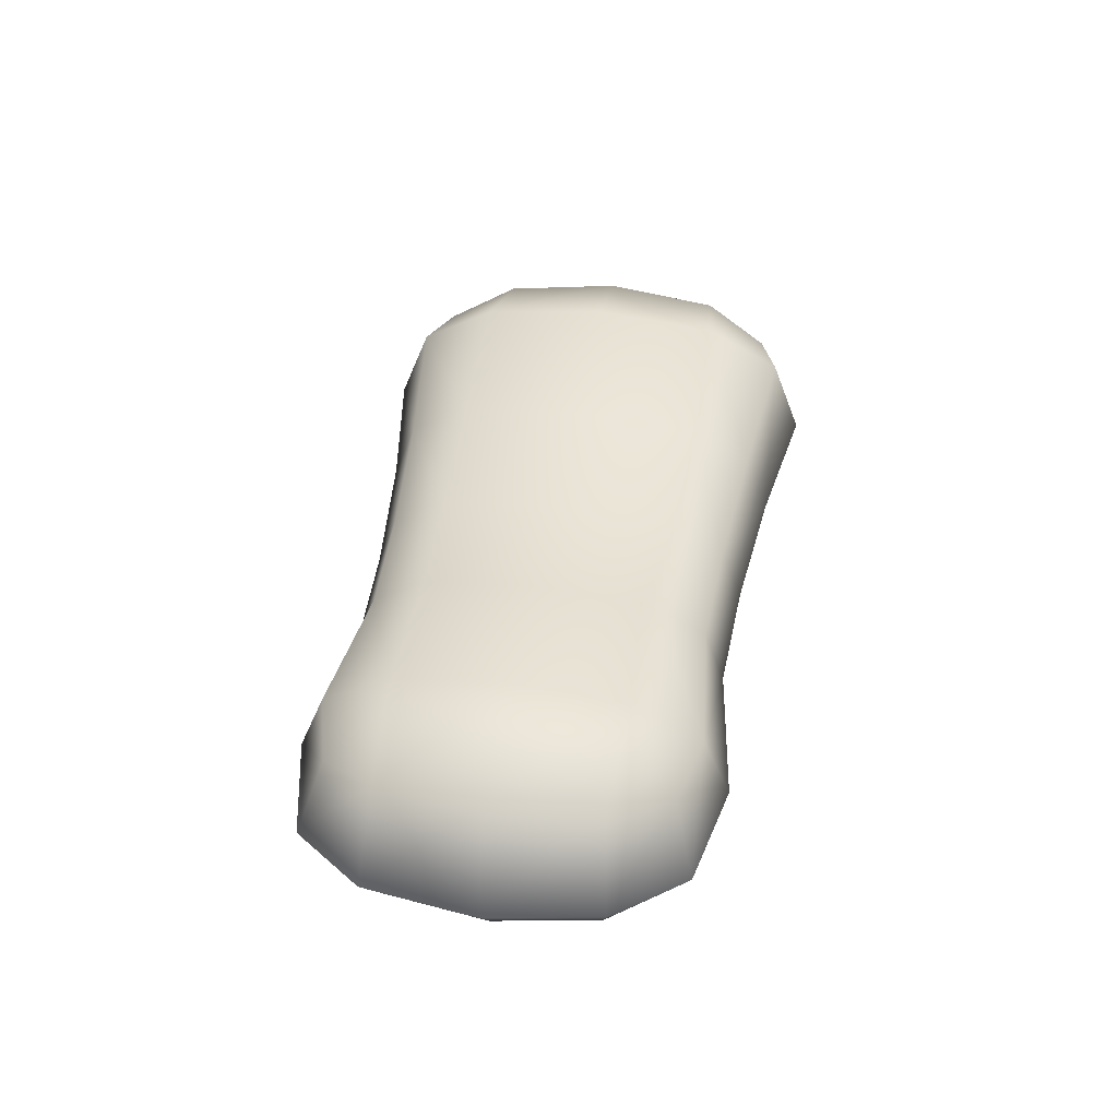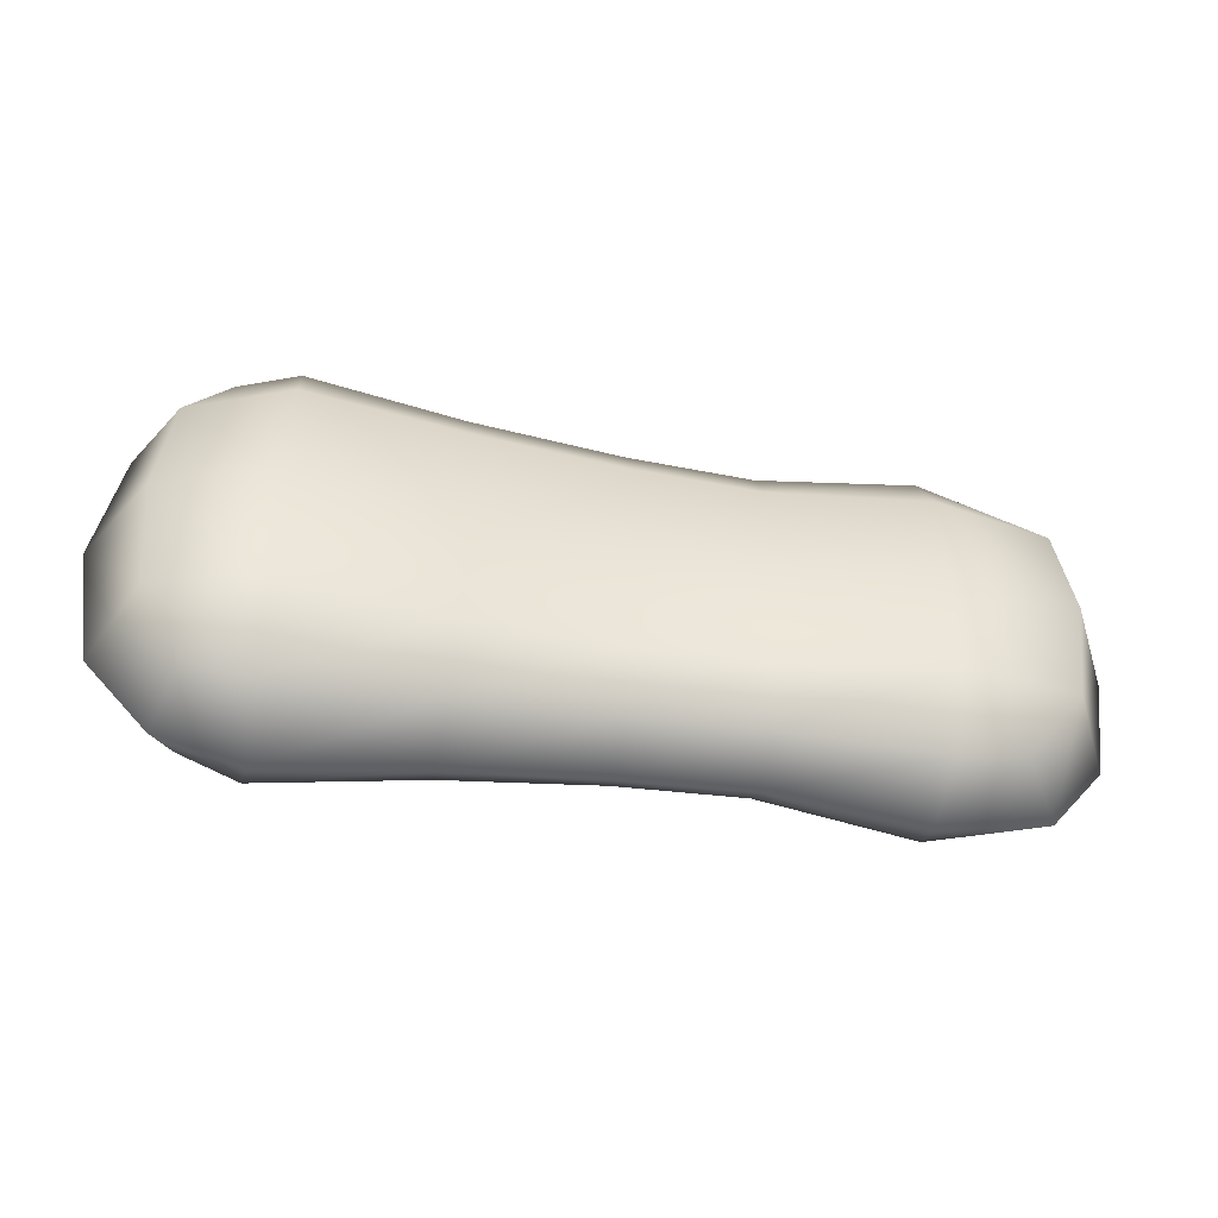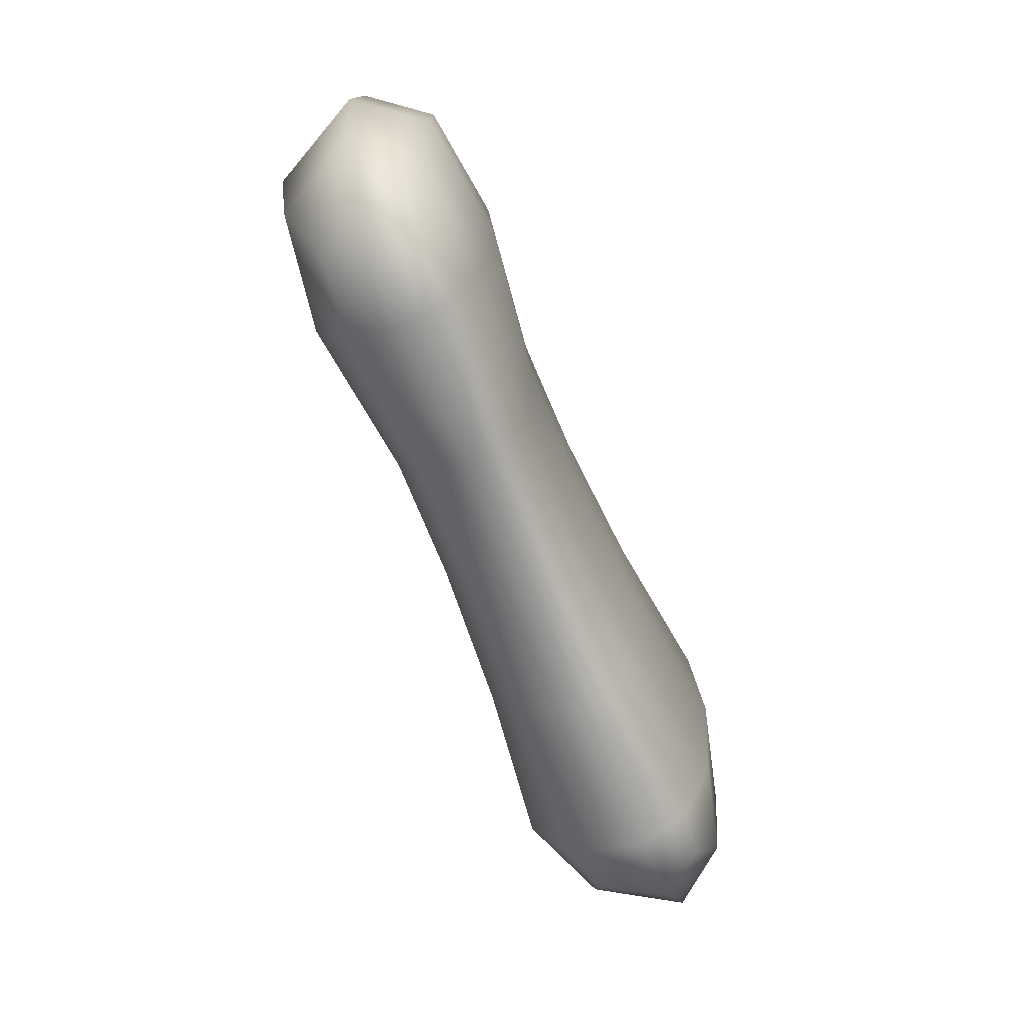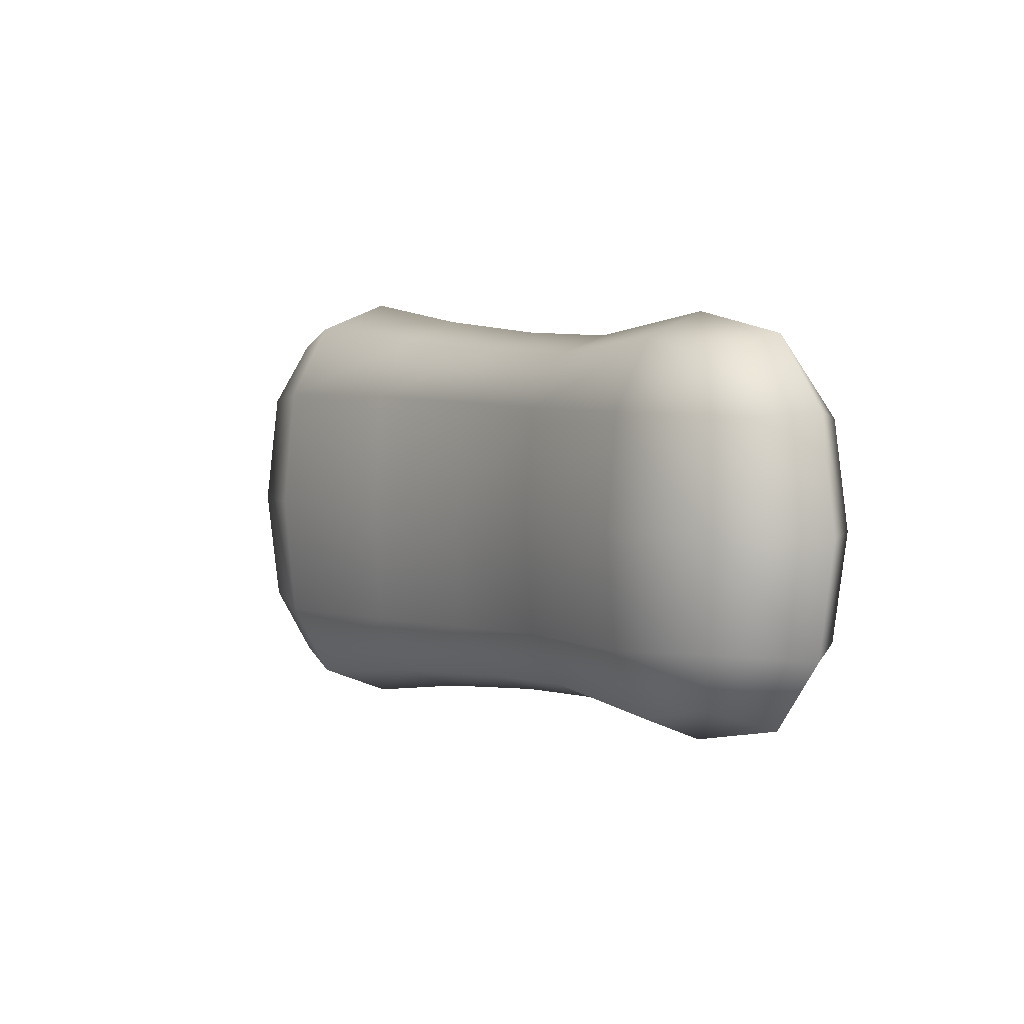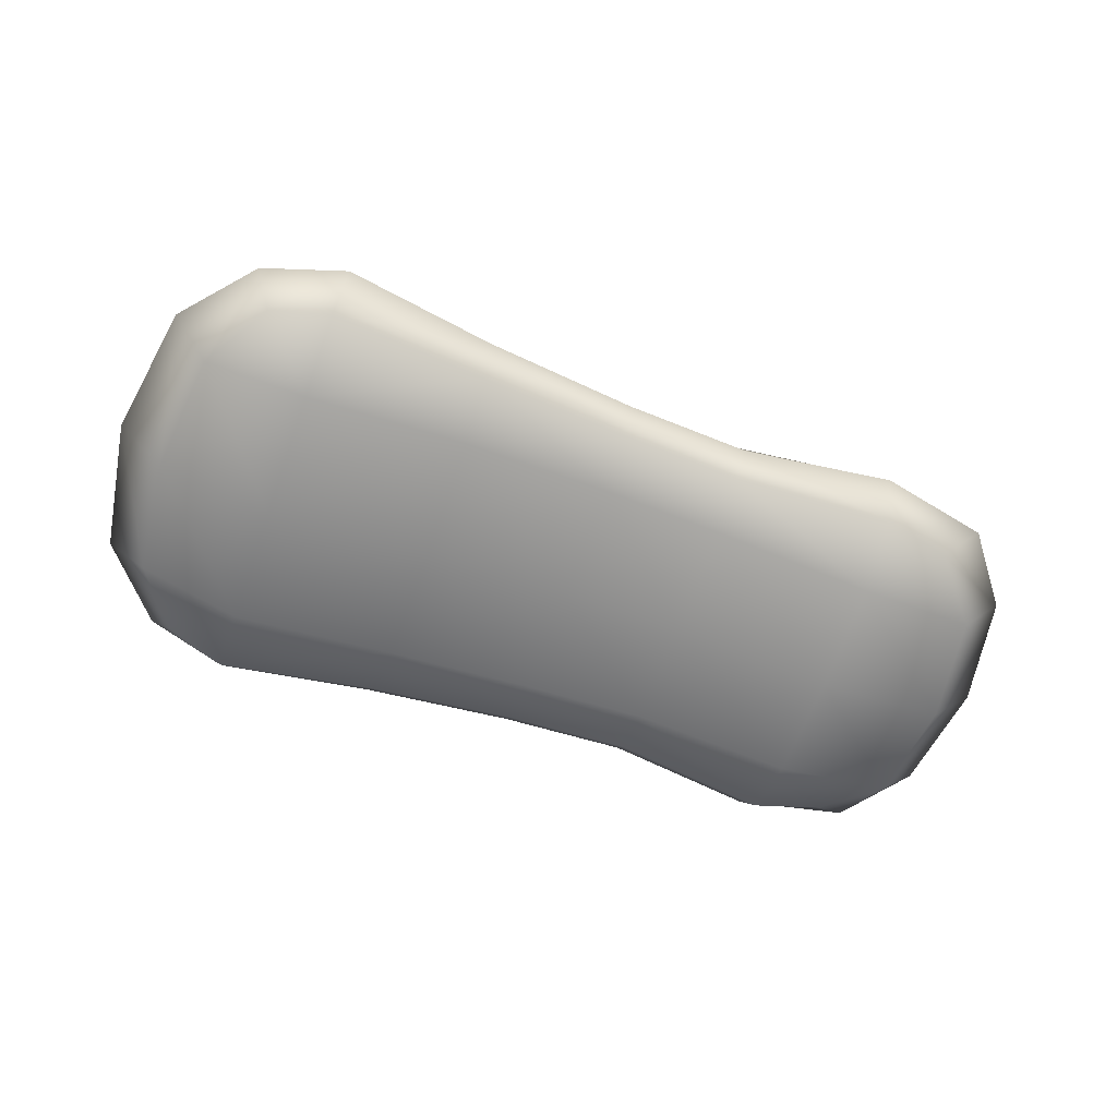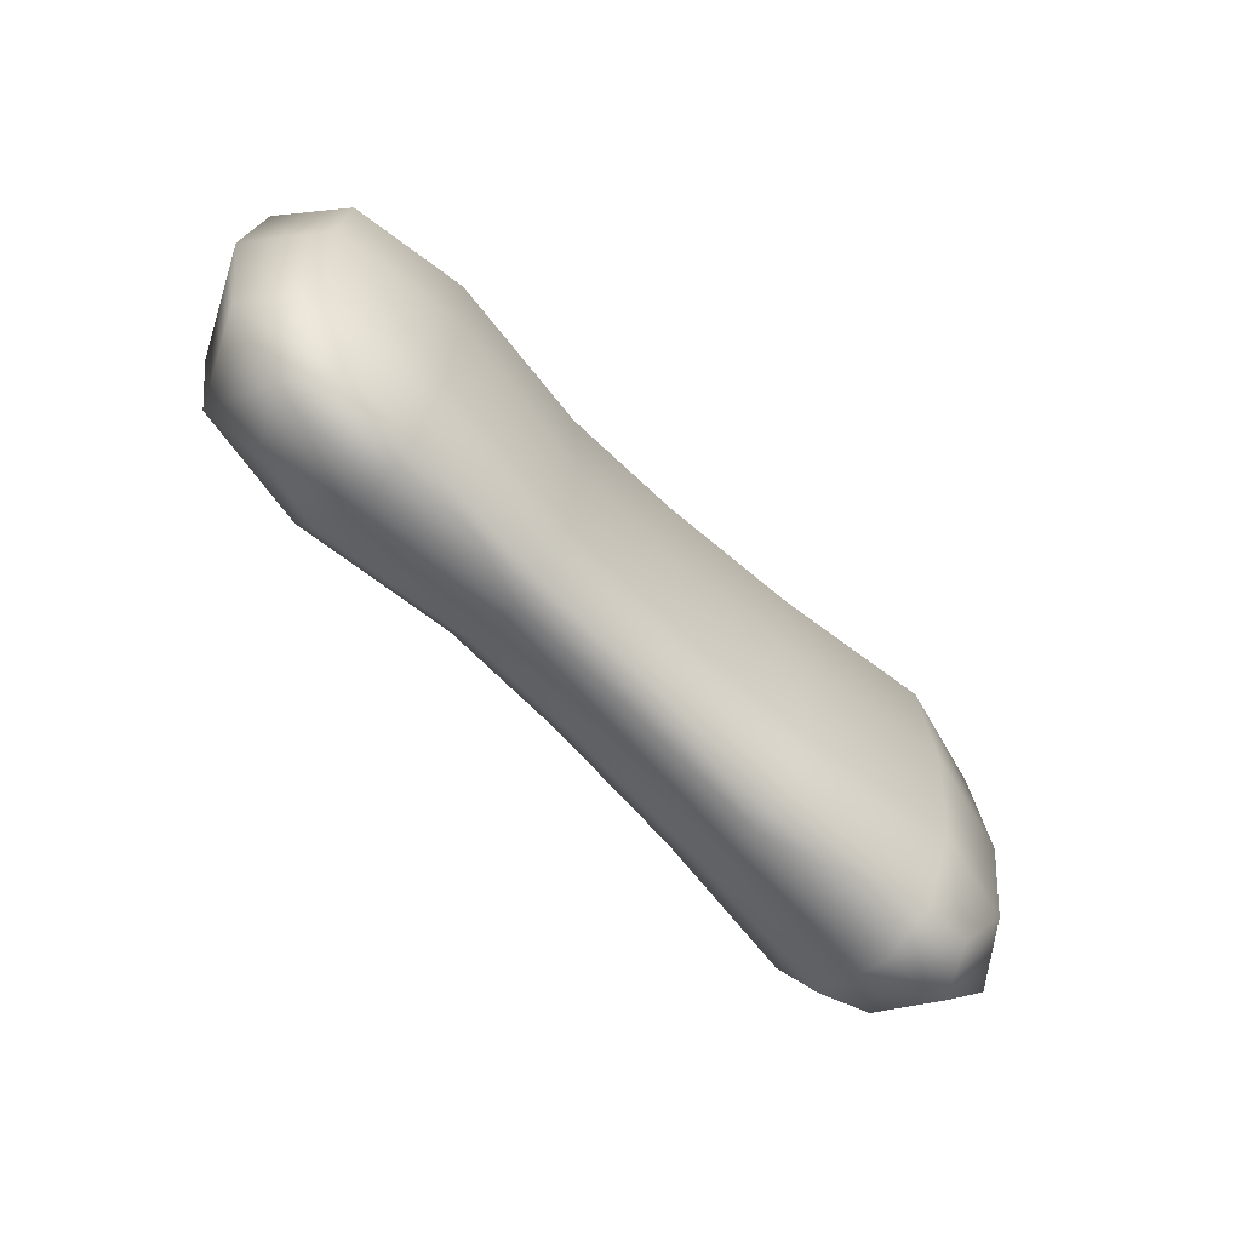
<metadata>
{"format":"obj","ext":"obj","renderer":"f3d","projection":"perspective","resolution":1024,"background":"white","views":[{"elev":40.7,"azim":-81.2,"up":"+Y"},{"elev":-47.4,"azim":169.5,"up":"+Z"},{"elev":-67.6,"azim":-67.9,"up":"+Z"},{"elev":3.6,"azim":-125.2,"up":"+Z"},{"elev":-64.5,"azim":160.3,"up":"+Y"},{"elev":-62.5,"azim":-45.8,"up":"+Z"}]}
</metadata>
<code>
g default
v 0.385 -0.07589 0.3098
v 0.477 -0.1096 0.001357
v 0.3849 -0.07589 -0.3071
v 0.385 0.111 0.3098
v 0.477 0.1555 0.001357
v 0.3849 0.111 -0.3071
v -0.8339 0.1019 0.2749
v -0.9342 0.1629 0.001438
v -0.8339 0.1019 -0.2721
v -0.8339 -0.0638 0.2749
v -0.9342 -0.1099 0.001438
v -0.8339 -0.0638 -0.2721
v -0.9141 0.1485 -0.1744
v -1.019 0.00179 0.001443
v -0.9141 -0.099 0.1773
v -0.8979 0.00179 0.3091
v -0.8979 0.00179 -0.3063
v -0.9141 -0.099 -0.1744
v 0.4575 -0.09892 0.1997
v 0.5661 -0.001915 0.001352
v 0.4575 0.1415 0.1997
v 0.4215 -0.001915 0.3484
v 0.4574 -0.09892 -0.1969
v 0.4215 -0.001915 -0.3457
v 0.4574 0.1415 -0.1969
v -0.9141 0.1485 0.1773
v 0.5294 -0.001915 0.2246
v 0.5293 -0.001915 -0.2219
v -0.9884 0.00179 0.1906
v -0.9884 0.00179 -0.1877
v 0.2845 0.1264 0.3429
v -0.7174 0.1156 0.3042
v 0.2846 0.1982 0.2134
v -0.7174 0.1792 0.1894
v -0.7174 0.1979 0.001426
v 0.2845 0.2193 0.001368
v 0.2846 0.1982 -0.2107
v -0.7174 0.1792 -0.1866
v -0.7174 0.1156 -0.3014
v 0.2845 0.1264 -0.3402
v -0.7174 -0.07414 0.3042
v 0.2845 -0.08756 0.3429
v -0.7174 -0.1223 0.1894
v 0.2846 -0.1418 0.2134
v 0.2845 -0.1578 0.001368
v -0.7174 -0.1364 0.001426
v -0.7174 -0.1223 -0.1866
v 0.2846 -0.1418 -0.2107
v 0.2844 -0.08756 -0.3402
v -0.7174 -0.07414 -0.3014
v 0.2795 -0.001915 -0.3906
v -0.7114 0.00179 -0.3461
v -0.7113 0.00179 0.349
v 0.2795 -0.001915 0.3934
v -0.4486 0.161 0.00141
v -0.4508 0.1464 0.1922
v -0.4533 0.09681 0.2815
v -0.4547 0.000858 0.3159
v -0.4534 -0.05093 0.2815
v -0.4509 -0.08846 0.1922
v -0.4486 -0.09953 0.00141
v -0.4509 -0.08846 -0.1894
v -0.4534 -0.05093 -0.2787
v -0.4548 0.000858 -0.3131
v -0.4533 0.09681 -0.2787
v -0.4509 0.1464 -0.1894
v -0.2412 0.1622 0.001398
v -0.2411 0.1476 0.2012
v -0.2411 0.09749 0.2915
v -0.2395 -0.000647 0.3264
v -0.2412 -0.05177 0.2915
v -0.2411 -0.08964 0.2012
v -0.2412 -0.1007 0.001398
v -0.2411 -0.08964 -0.1984
v -0.2412 -0.05177 -0.2887
v -0.2396 -0.000647 -0.3236
v -0.2411 0.09749 -0.2887
v -0.2411 0.1476 -0.1984
v 0.008207 0.1805 0.001384
v 0.01135 0.1638 0.2097
v 0.01428 0.1068 0.3126
v 0.01848 -0.001838 0.3527
v 0.01426 -0.06327 0.3126
v 0.01135 -0.1064 0.2097
v 0.008207 -0.119 0.001384
v 0.01132 -0.1064 -0.2069
v 0.01422 -0.06327 -0.3098
v 0.01844 -0.001838 -0.3499
v 0.01424 0.1068 -0.3098
v 0.01132 0.1638 -0.2069
g FoodShortLUpperArm
f 1 19 27 22
f 19 2 20 27
f 27 20 5 21
f 22 27 21 4
f 2 23 28 20
f 23 3 24 28
f 28 24 6 25
f 20 28 25 5
f 7 26 29 16
f 26 8 14 29
f 29 14 11 15
f 16 29 15 10
f 8 13 30 14
f 13 9 17 30
f 30 17 12 18
f 14 30 18 11
f 31 81 82 54
f 81 31 33 80
f 80 33 36 79
f 90 79 36 37
f 90 37 40 89
f 89 40 51 88
f 83 42 54 82
f 42 83 84 44
f 44 84 85 45
f 45 85 86 48
f 48 86 87 49
f 49 87 88 51
f 4 21 33 31
f 21 5 36 33
f 34 35 8 26
f 32 34 26 7
f 5 25 37 36
f 25 6 40 37
f 38 39 9 13
f 35 38 13 8
f 10 15 43 41
f 15 11 46 43
f 44 45 2 19
f 42 44 19 1
f 11 18 47 46
f 18 12 50 47
f 48 49 3 23
f 45 48 23 2
f 3 49 51 24
f 50 12 17 52
f 52 17 9 39
f 24 51 40 6
f 10 41 53 16
f 42 1 22 54
f 54 22 4 31
f 16 53 32 7
f 34 56 55 35
f 32 57 56 34
f 58 57 32 53
f 41 59 58 53
f 60 59 41 43
f 61 60 43 46
f 62 61 46 47
f 63 62 47 50
f 64 63 50 52
f 39 65 64 52
f 38 66 65 39
f 35 55 66 38
f 56 68 67 55
f 57 69 68 56
f 70 69 57 58
f 59 71 70 58
f 72 71 59 60
f 73 72 60 61
f 74 73 61 62
f 75 74 62 63
f 76 75 63 64
f 65 77 76 64
f 66 78 77 65
f 66 55 67 78
f 68 80 79 67
f 69 81 80 68
f 82 81 69 70
f 71 83 82 70
f 84 83 71 72
f 85 84 72 73
f 86 85 73 74
f 87 86 74 75
f 88 87 75 76
f 77 89 88 76
f 78 90 89 77
f 78 67 79 90

</code>
